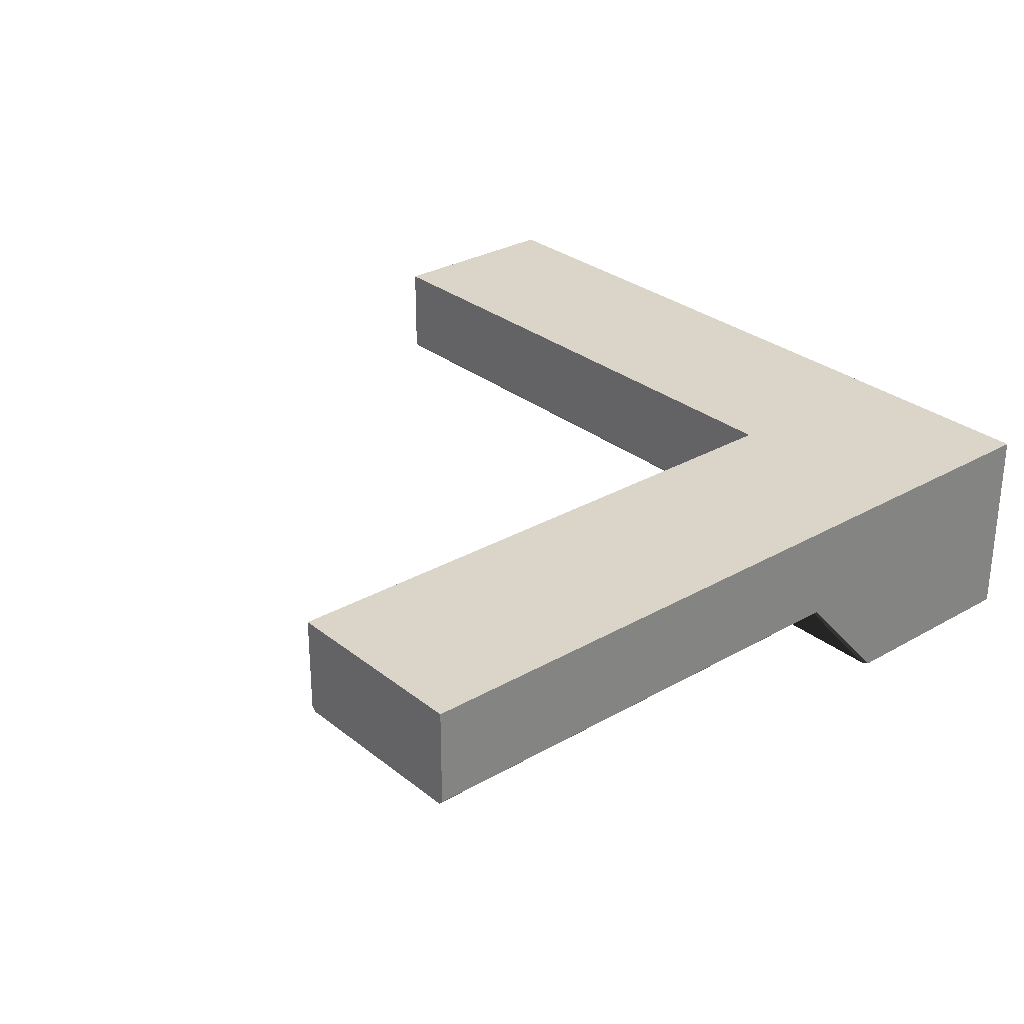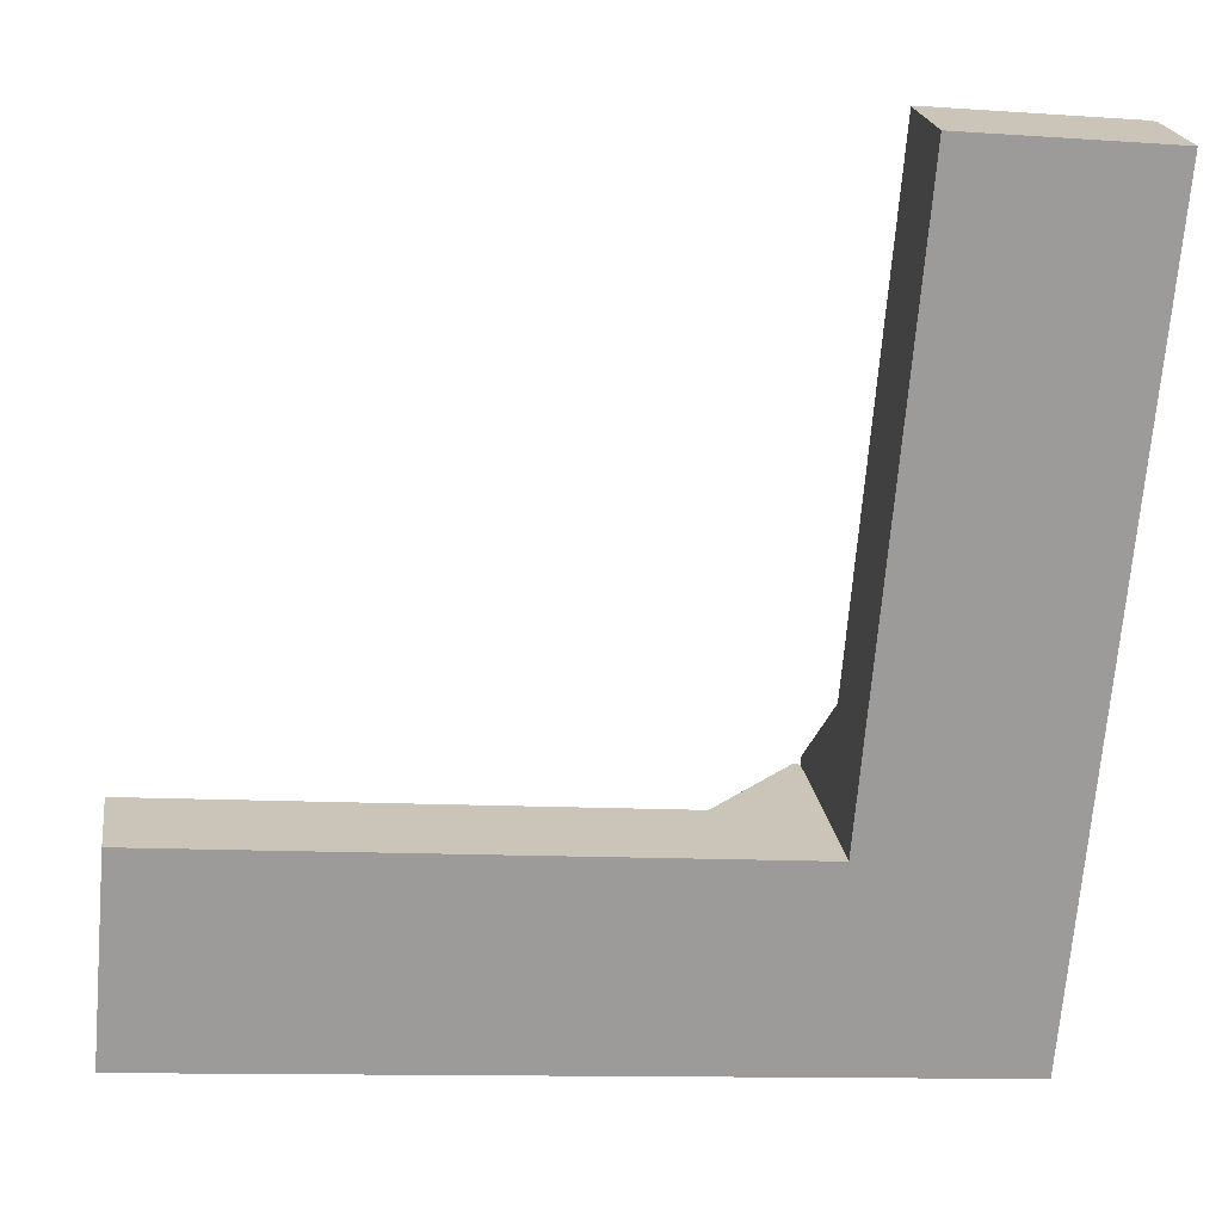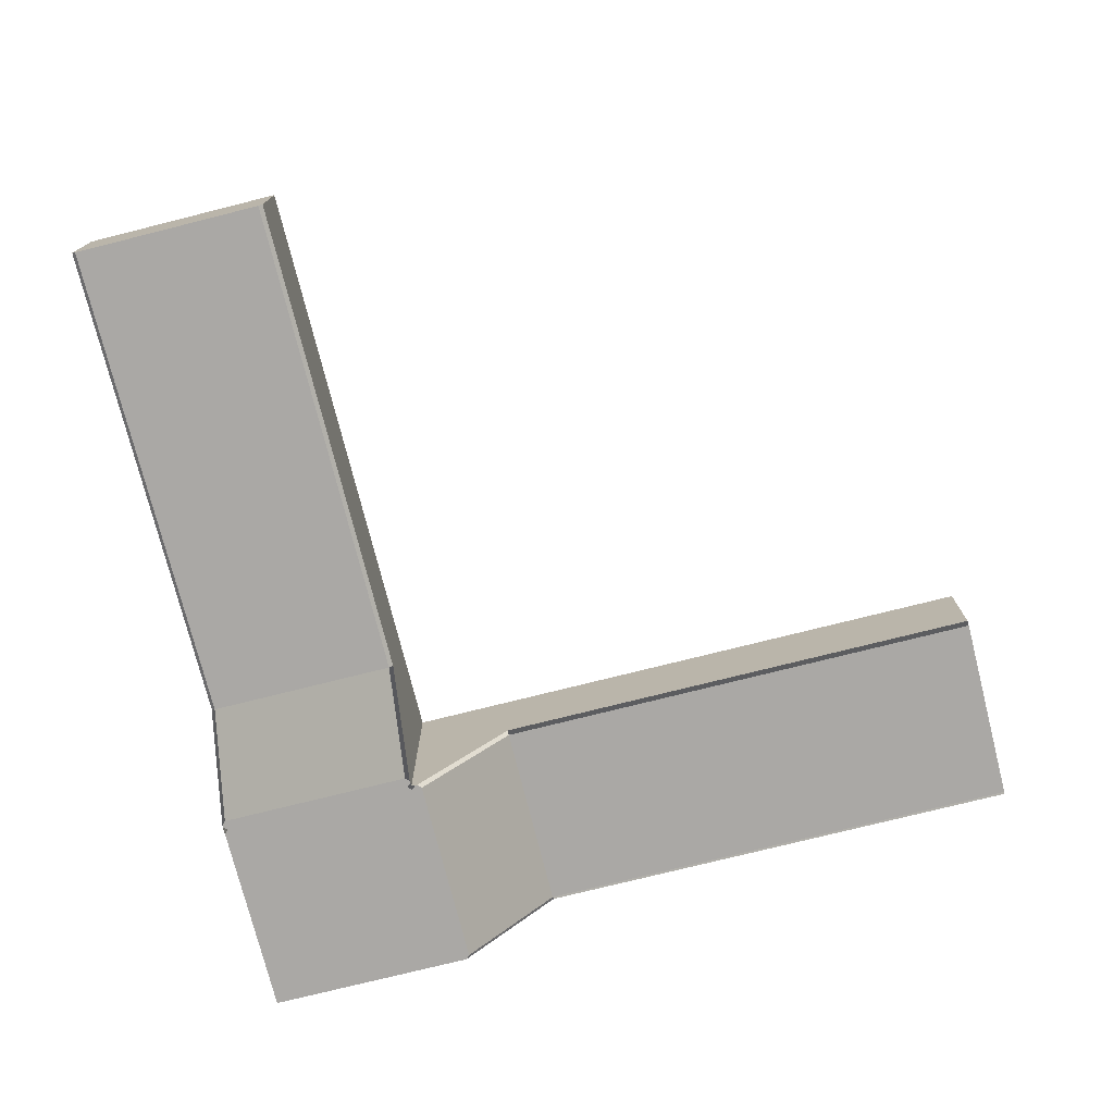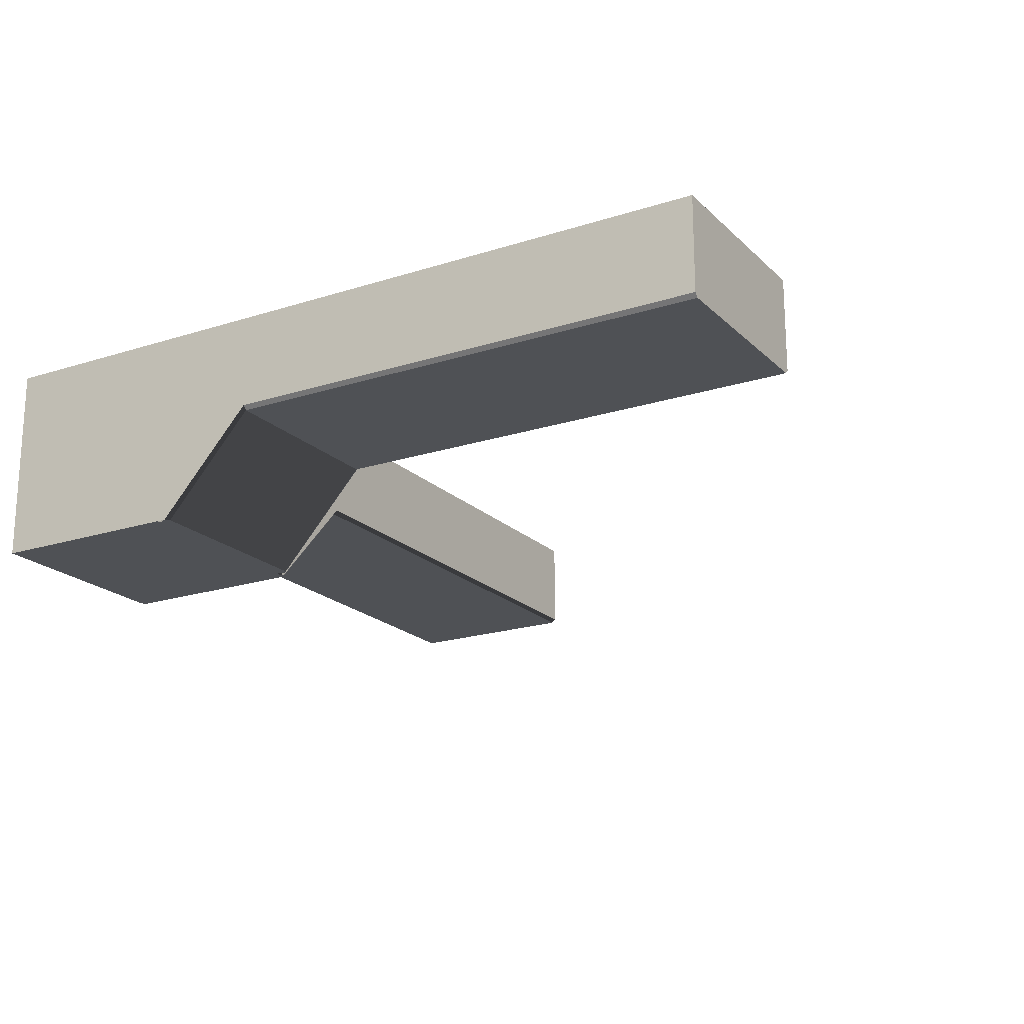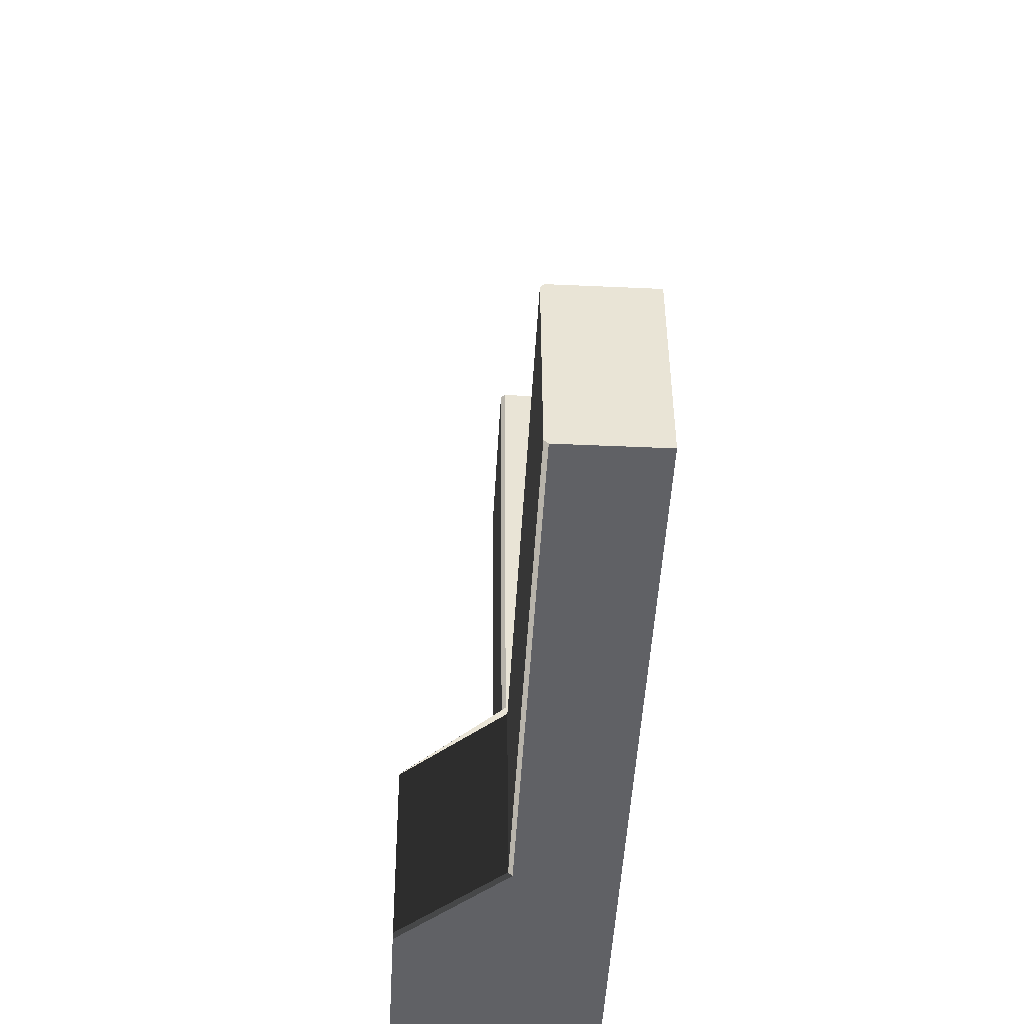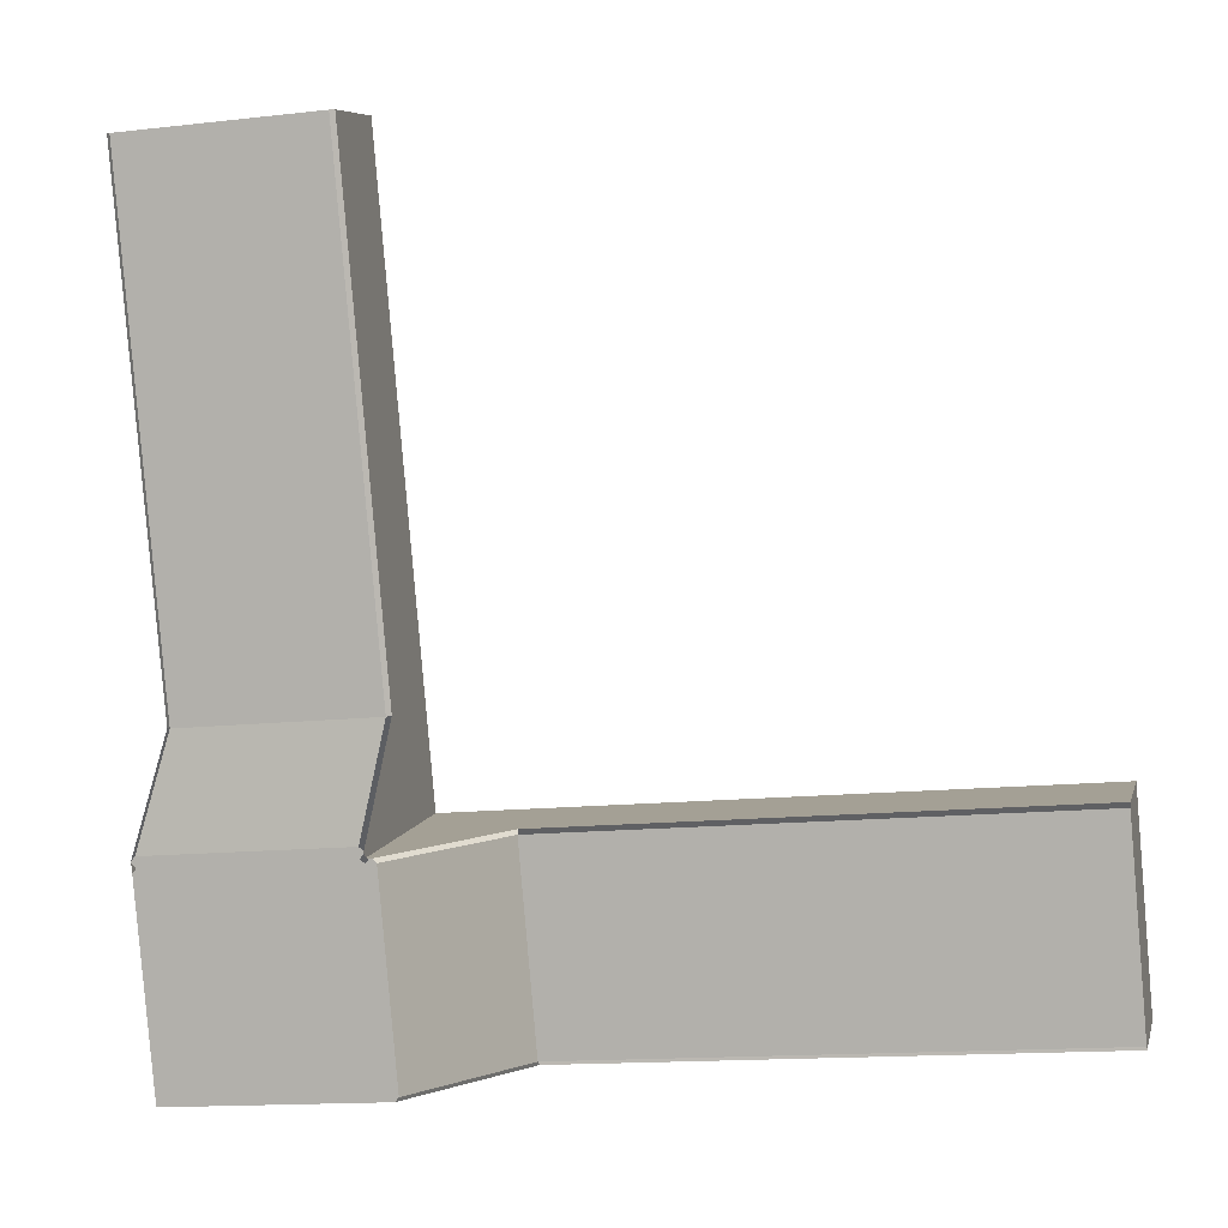
<metadata>
{"format":"obj","ext":"obj","renderer":"f3d","projection":"perspective","resolution":1024,"background":"white","views":[{"elev":29.1,"azim":134.5,"up":"+Y"},{"elev":20.7,"azim":172.0,"up":"+Z"},{"elev":-75.2,"azim":9.1,"up":"+Y"},{"elev":-19.8,"azim":-64.1,"up":"+Y"},{"elev":-43.3,"azim":86.9,"up":"+Z"},{"elev":6.8,"azim":13.0,"up":"+Z"}]}
</metadata>
<code>
v  -8.982 78.74 -10.27
v  -10.63 78.74 8.555
v  67.78 98.43 15.81
v  67.78 88.98 15.81
v  67.81 88.58 15.42
v  69.49 88.98 -3.8
v  69.46 88.58 -3.408
v  69.49 98.43 -3.8
v  8.982 78.74 10.27
v  10.63 78.74 -8.555
v  -15.81 98.43 67.78
v  -15.81 88.98 67.78
v  -15.42 88.58 67.81
v  3.8 88.98 69.49
v  3.408 88.58 69.46
v  3.8 98.43 69.49
v  8.555 78.74 10.63
v  -10.27 78.74 8.982
v  -8.947 98.43 -10.66
v  -10.66 98.43 8.947
v  8.947 98.43 10.66
v  10.66 98.43 -8.947
v  -8.947 79.13 -10.66
v  -10.66 79.13 8.947
v  8.947 79.13 10.66
v  9.339 78.74 10.7
v  18.75 98.43 11.52
v  9.536 78.74 10.71
v  18.75 88.98 11.52
v  11.06 78.74 -8.913
v  11.25 78.74 -8.896
v  11.61 78.74 -8.469
v  9.962 78.74 10.36
v  20.47 98.43 -8.089
v  20.47 88.98 -8.089
v  10.66 79.13 -8.947
v  -10.7 78.74 9.339
v  -11.52 98.43 18.75
v  -10.71 78.74 9.536
v  -11.52 88.98 18.75
v  8.913 78.74 11.06
v  8.896 78.74 11.25
v  8.469 78.74 11.61
v  -10.36 78.74 9.962
v  8.089 98.43 20.47
v  8.089 88.98 20.47
v  -8.947 78.74 -10.66
v  10.27 78.74 -8.982
v  -8.555 78.74 -10.63
v  7.697 88.58 20.43
v  -11.13 88.58 18.79
v  20.43 88.58 -7.697
v  18.79 88.58 11.13
g Box001
f 5 6 3 4
f 5 7 6
f 3 6 8
f 13 14 11 12
f 13 15 14
f 11 14 16
f 22 19 20 21
f 26 27 21 25
f 26 28 29 27
f 28 9 10 30
f 32 28 30 31
f 32 33 28
f 26 9 28
f 22 34 35 31
f 31 30 36 22
f 22 21 27 34
f 37 38 20 24
f 37 39 40 38
f 39 18 17 41
f 43 39 41 42
f 43 44 39
f 37 18 39
f 21 45 46 42
f 42 41 25 21
f 21 20 38 45
f 43 50 51 44
f 32 52 53 33
f 3 27 29 4
f 5 53 52 7
f 6 35 34 8
f 8 34 27 3
f 11 38 40 12
f 13 51 50 15
f 14 46 45 16
f 16 45 38 11
f 40 39 44 51
f 50 43 42 46
f 29 28 33 53
f 52 32 31 35
f 4 29 53 5
f 7 52 35 6
f 12 40 51 13
f 15 50 46 14
f 1 47 49
f 25 17 9 26
f 17 25 41
f 48 30 10
f 9 2 1 10
f 10 1 49 48
f 17 18 2 9
f 20 19 23 24
f 47 37 24 23
f 47 23 36 30
f 36 23 19 22

</code>
